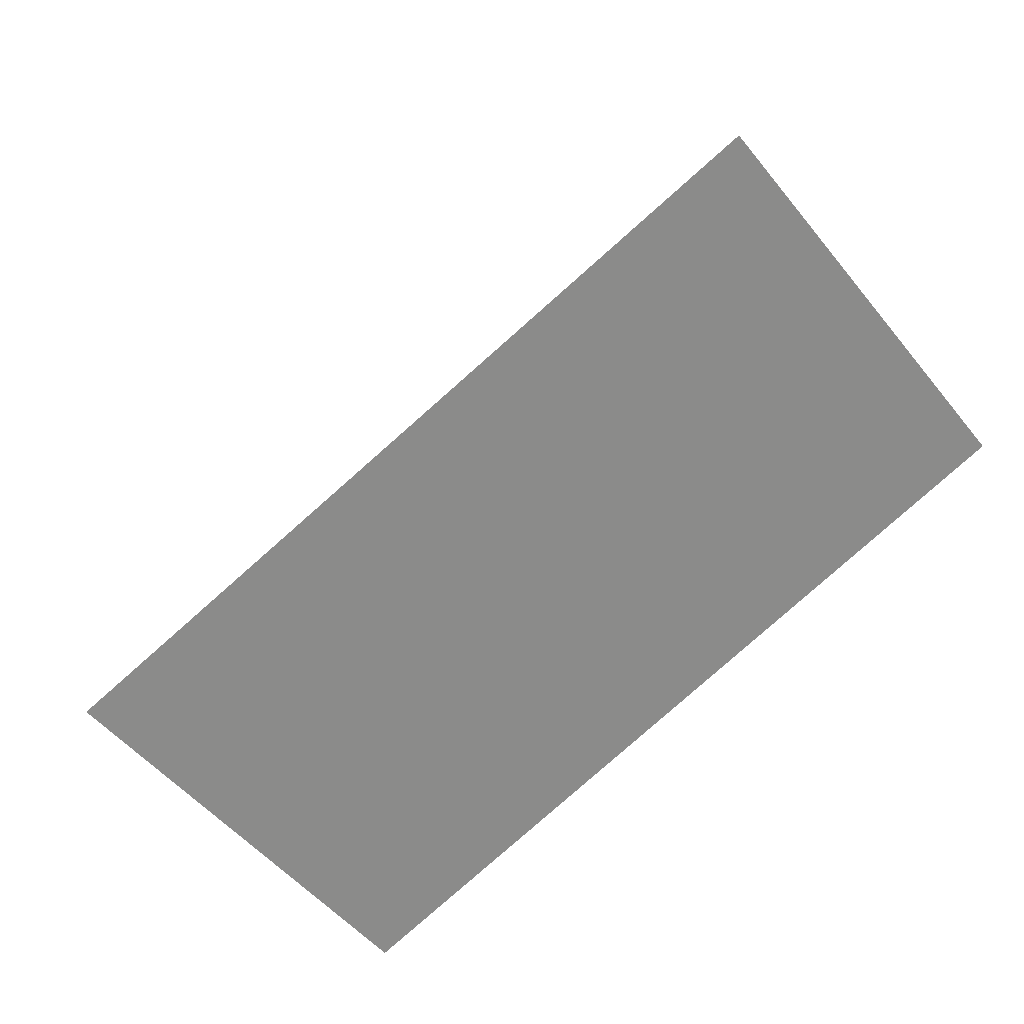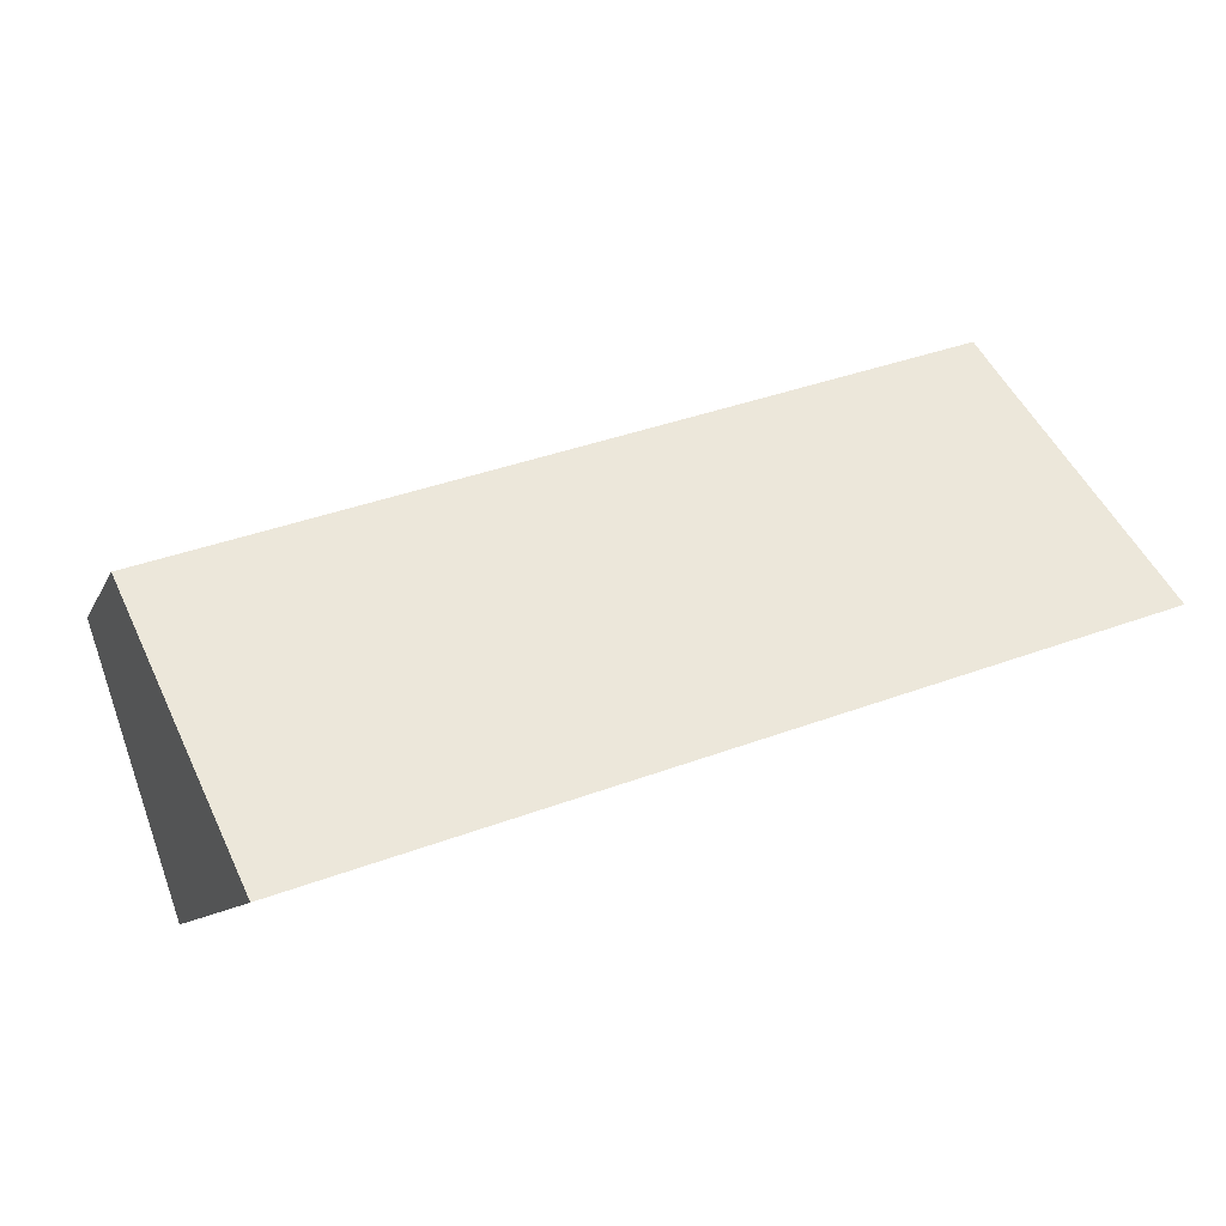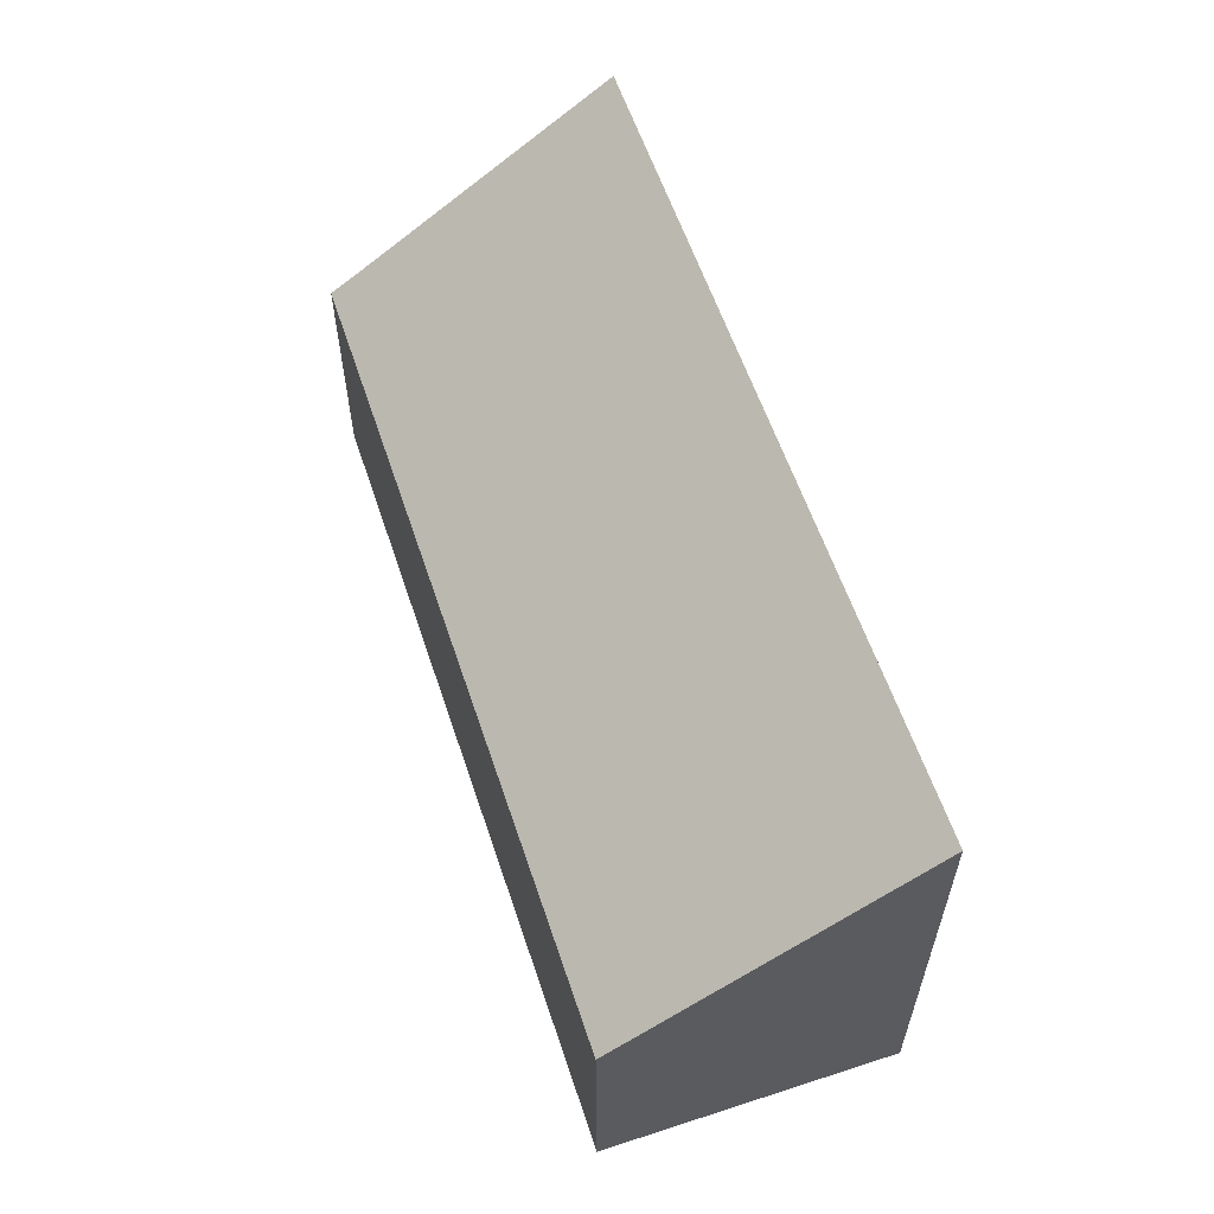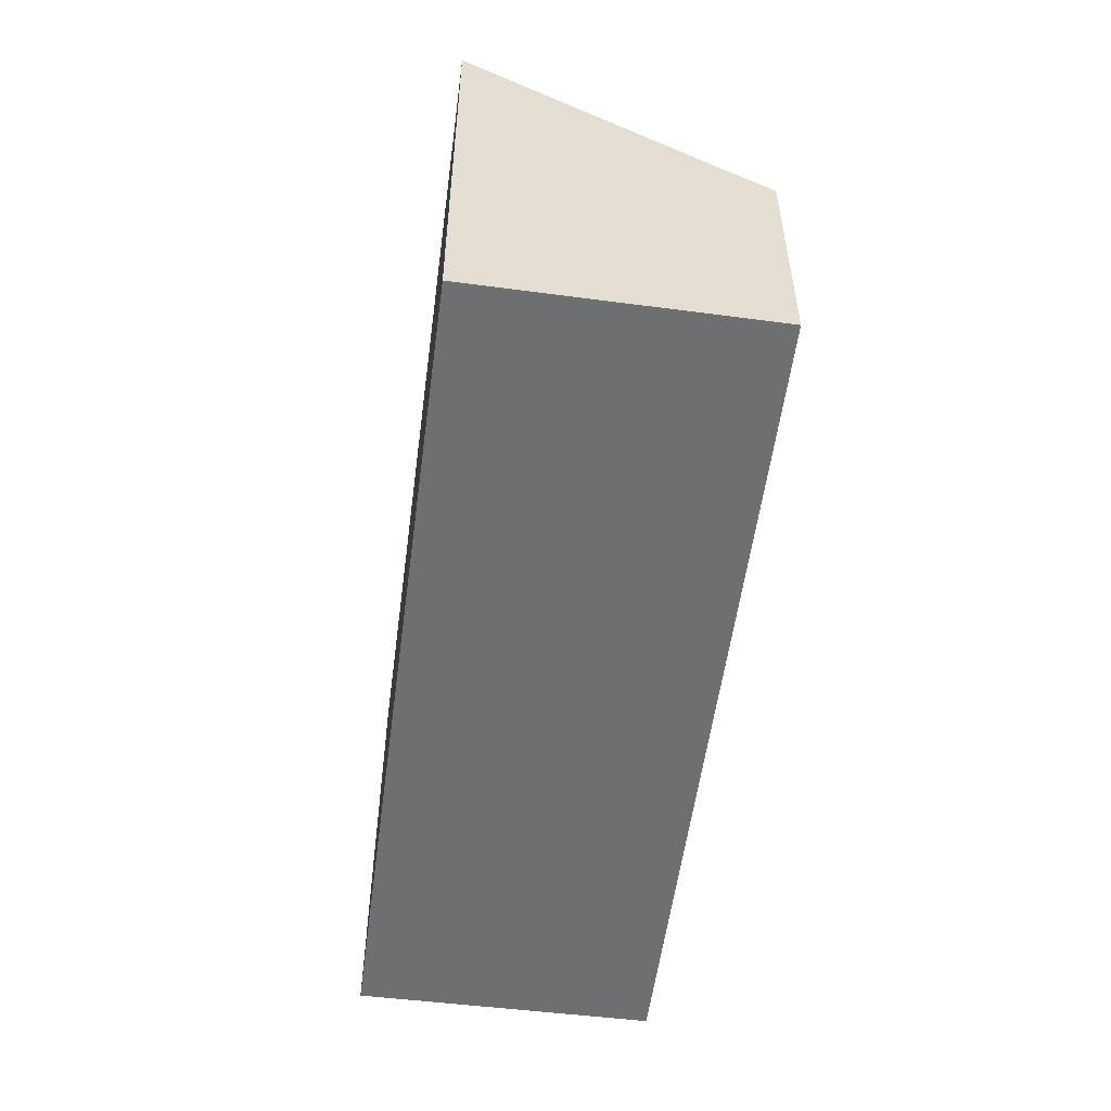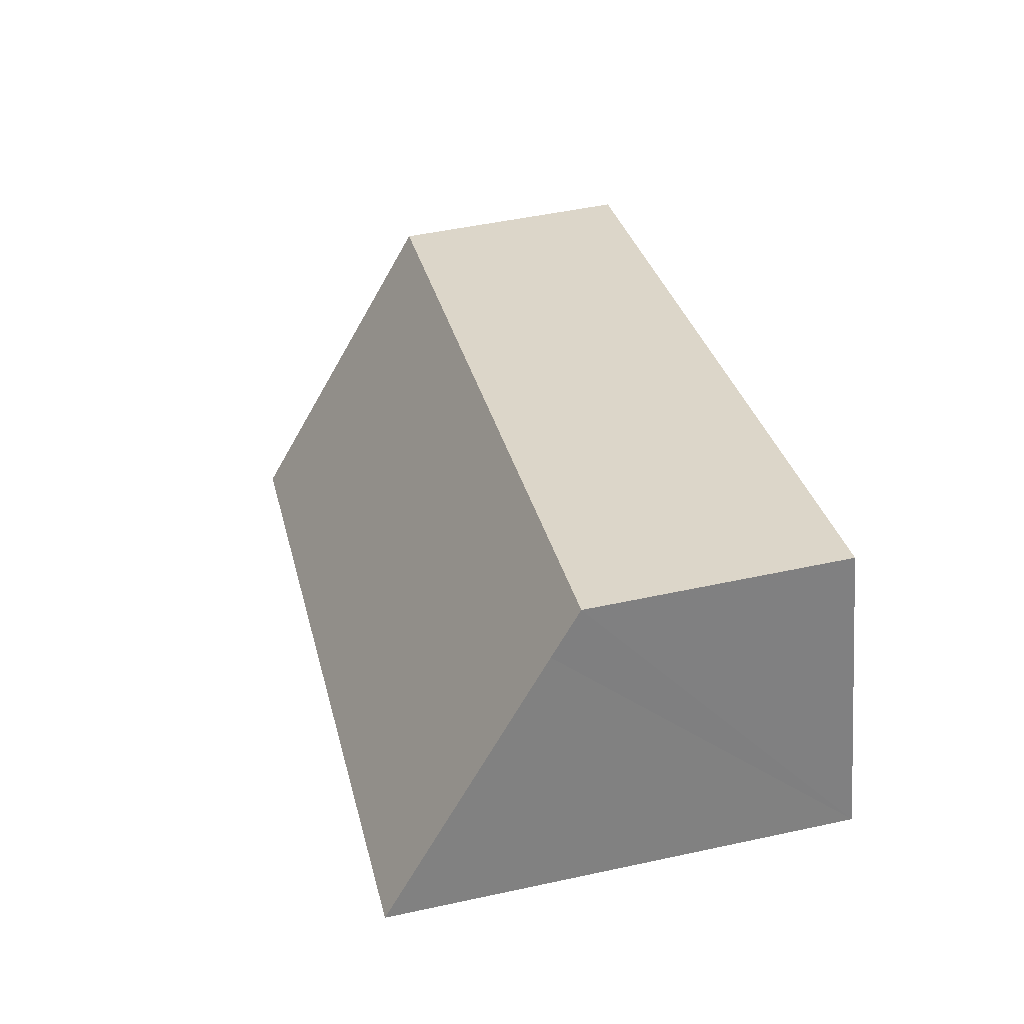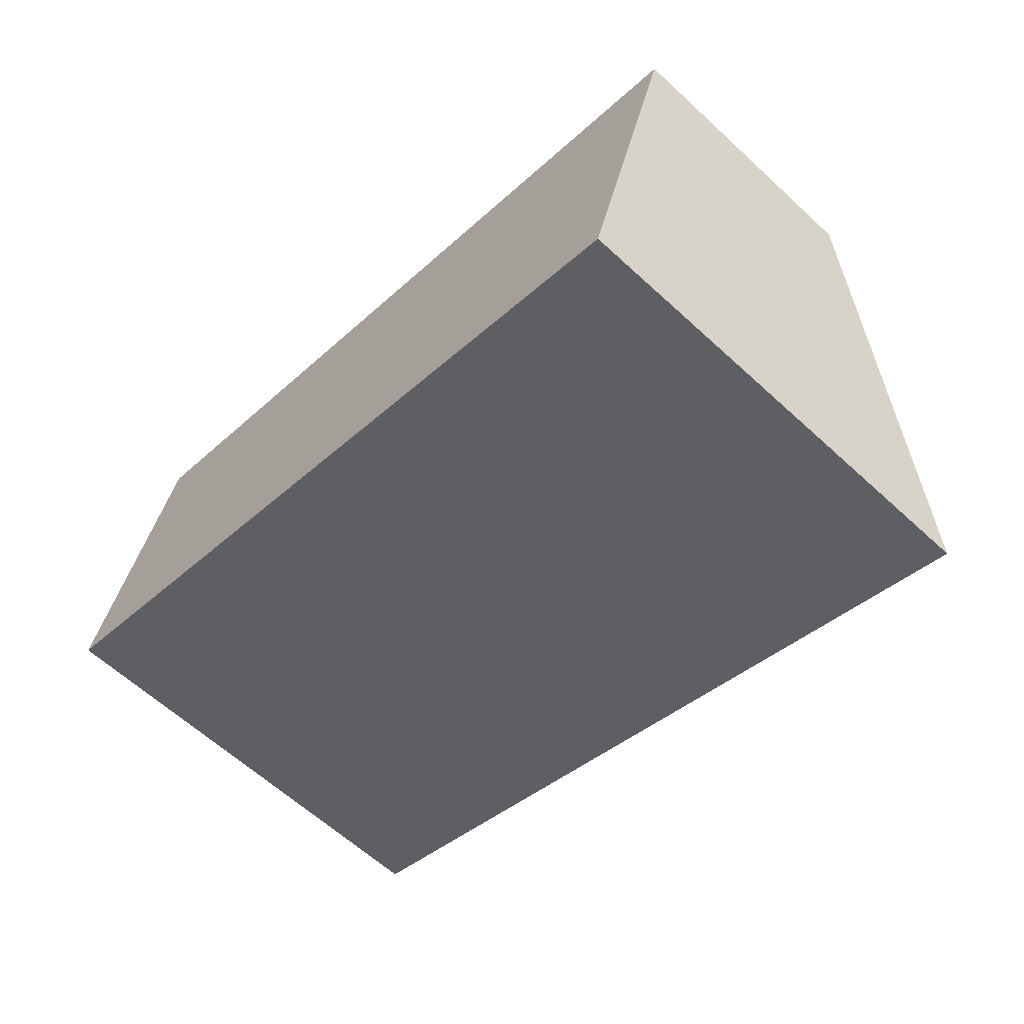
<metadata>
{"format":"obj","ext":"obj","renderer":"f3d","projection":"perspective","resolution":1024,"background":"white","views":[{"elev":-52.1,"azim":-142.2,"up":"+Z"},{"elev":-9.4,"azim":163.5,"up":"+Z"},{"elev":59.7,"azim":89.8,"up":"+Y"},{"elev":-54.6,"azim":-79.1,"up":"+Y"},{"elev":49.5,"azim":-103.5,"up":"+Z"},{"elev":-62.0,"azim":46.9,"up":"+Z"}]}
</metadata>
<code>
v  7.955 4.543 -2.65
v  0.96 2.493 2.804
v  8.891 2.478 0.185
v  0.823 2.794 2.391
v  0 4.543 2.782e-16
v  0.96 -1.717e-16 2.804
v  8.891 -1.133e-17 0.185
v  7.955 1.623e-16 -2.65
v  0 0 0
v  0.823 -1.464e-16 2.391
g defaultobject
f 1 2 3
f 2 1 4
f 4 1 5
f 6 3 2
f 3 6 7
f 3 8 1
f 8 3 7
f 8 5 1
f 5 8 9
f 9 4 5
f 4 9 2
f 2 9 6
f 6 9 10
f 6 8 7
f 8 6 10
f 8 10 9

</code>
